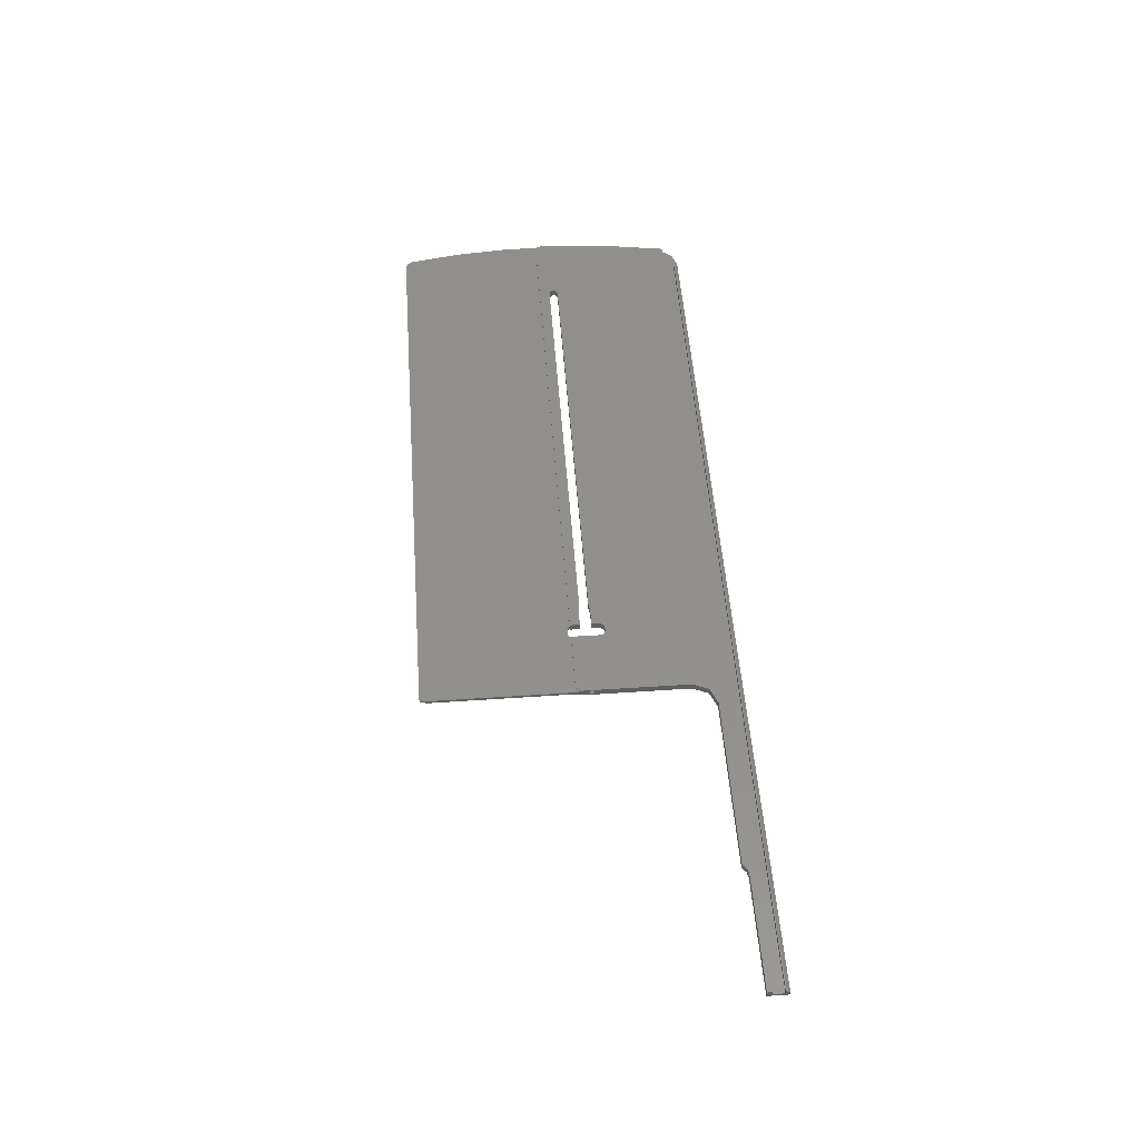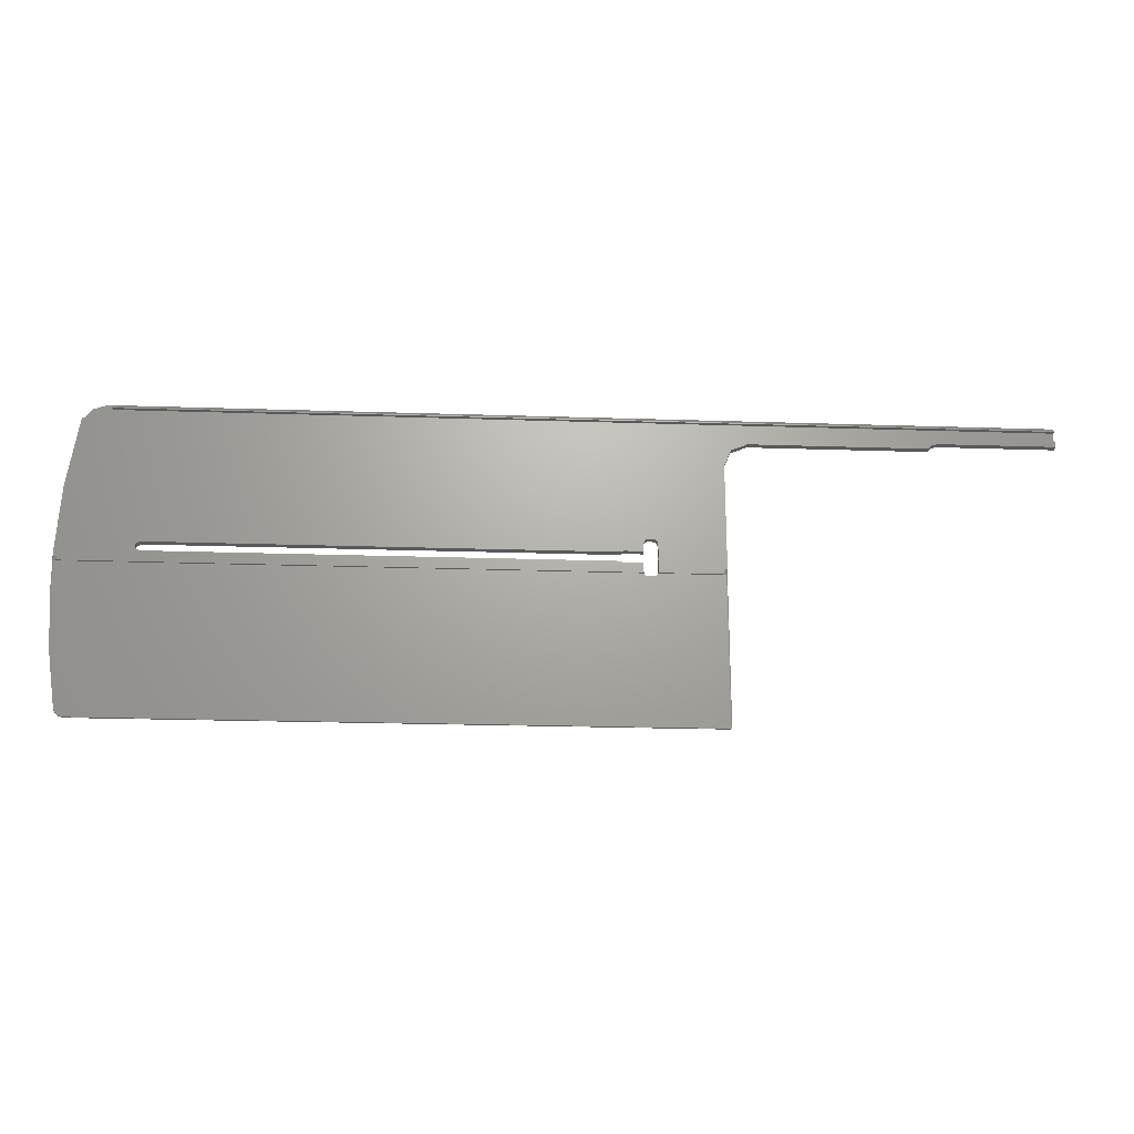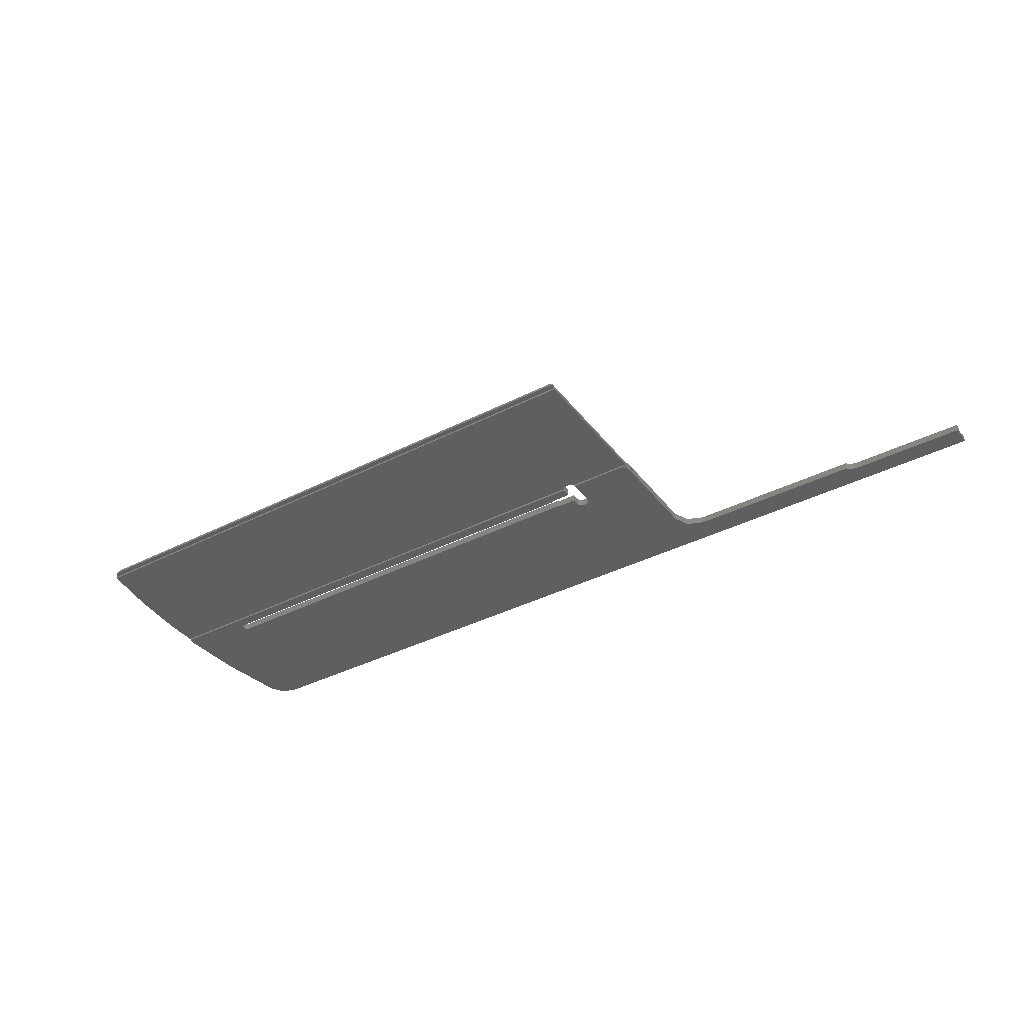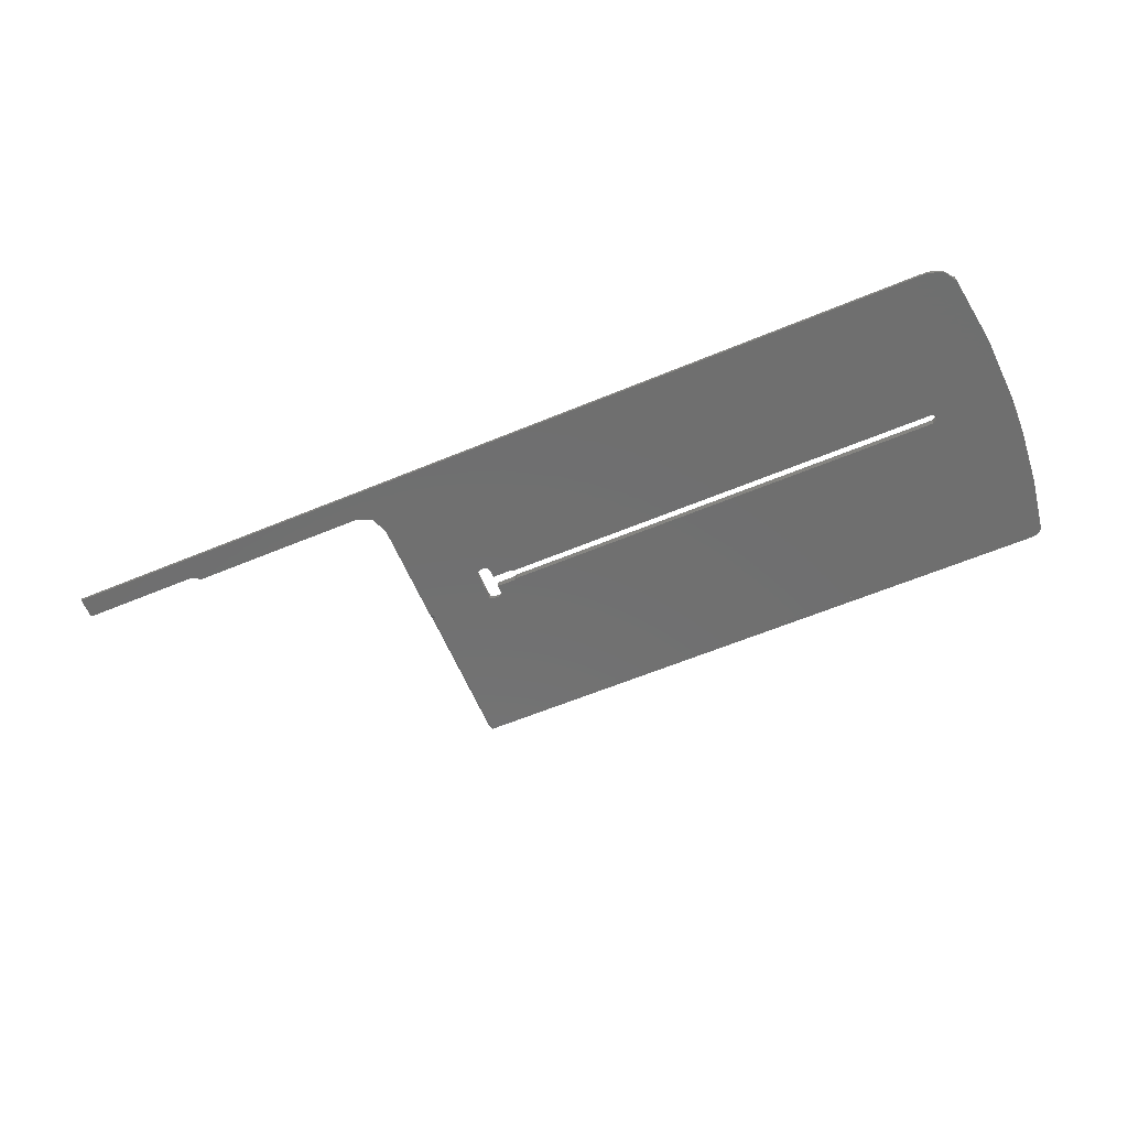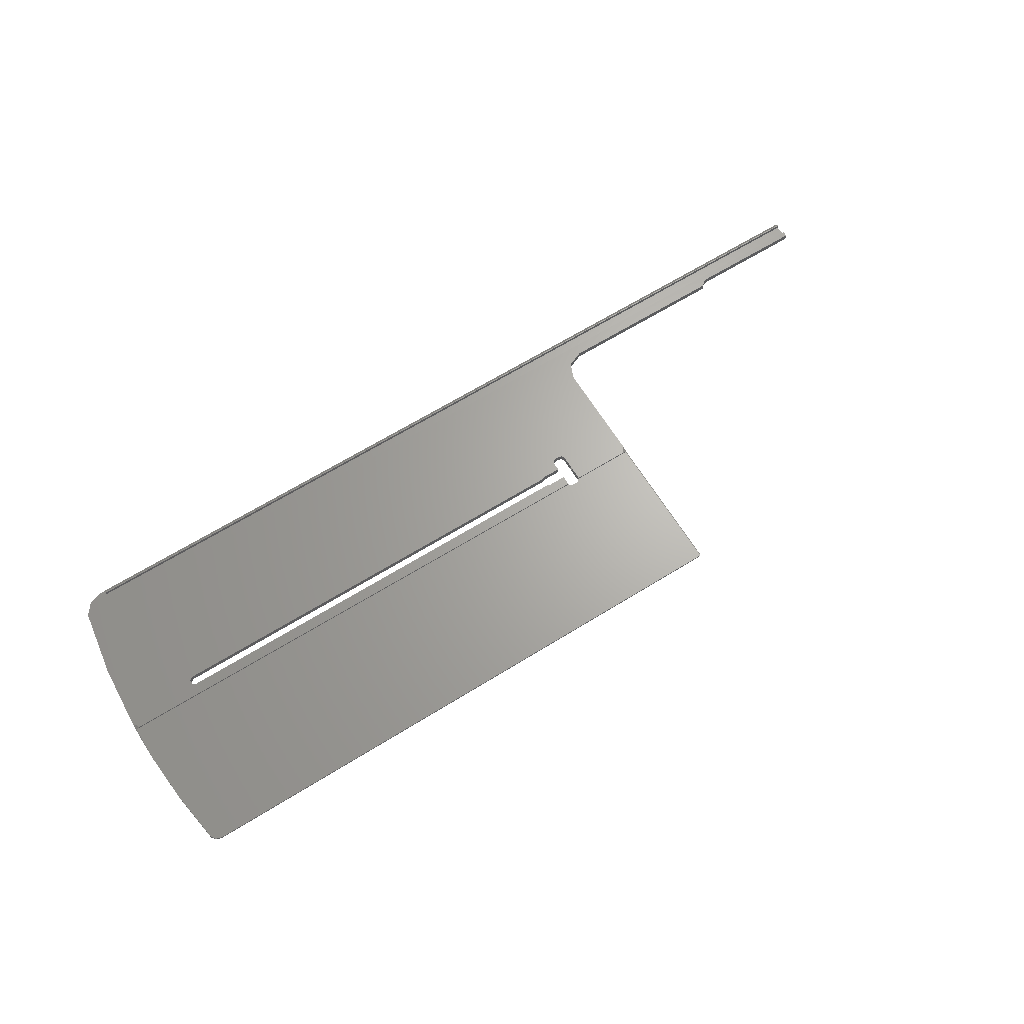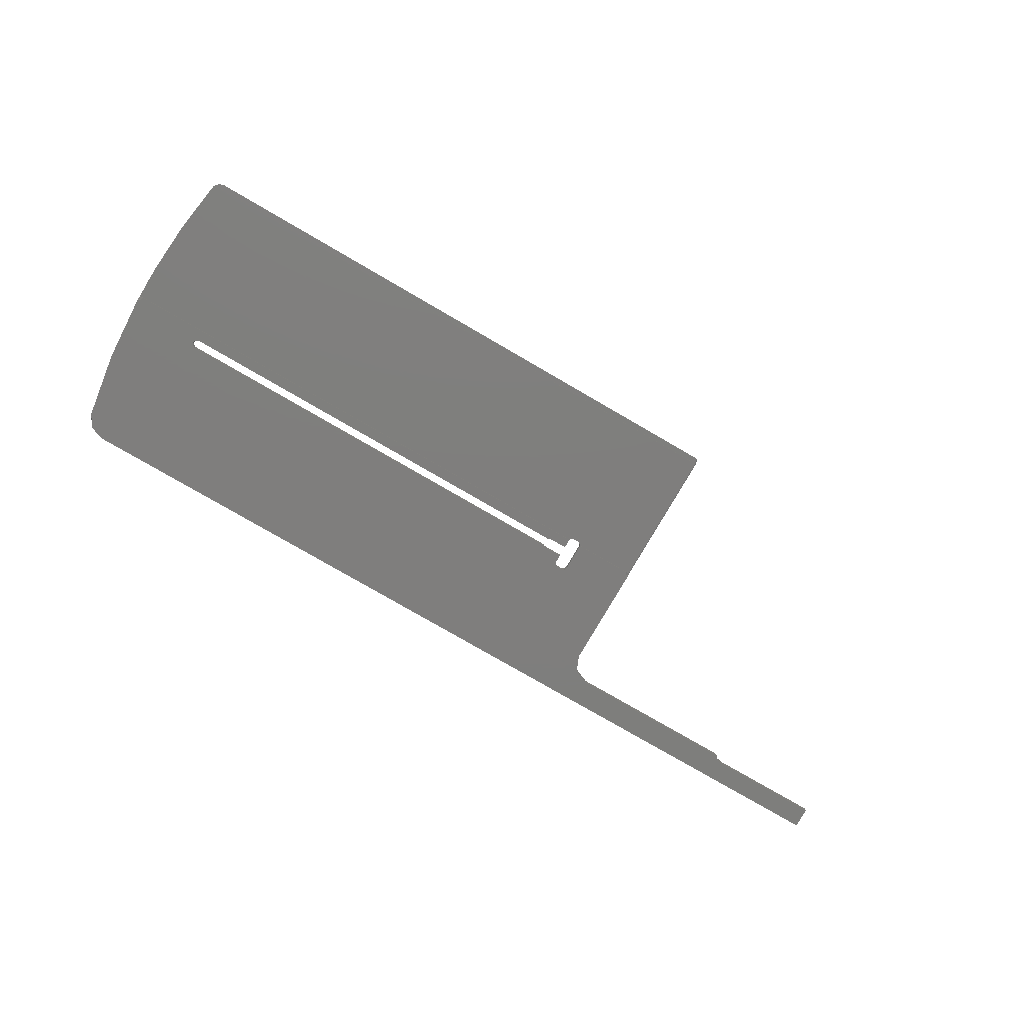
<metadata>
{"format":"stl","ext":"stl","renderer":"f3d","projection":"perspective","resolution":1024,"background":"white","views":[{"elev":52.2,"azim":-94.2,"up":"+Y"},{"elev":-22.2,"azim":176.7,"up":"+Z"},{"elev":-37.9,"azim":-146.9,"up":"+Y"},{"elev":-61.3,"azim":22.9,"up":"+Y"},{"elev":66.0,"azim":148.2,"up":"+Y"},{"elev":-78.3,"azim":149.9,"up":"+Y"}]}
</metadata>
<code>
# stl→obj: 171 verts, 346 faces
v -315.5 -0.1498 -479.5
v -315.5 1.395 -478.3
v -315.5 1.398 -479.5
v -113.7 1.395 -478.3
v -290.5 1.398 -479.5
v -315.5 0.5041 -478.3
v -113.7 0.5041 -478.3
v -315.5 -0.1499 -475
v -315.5 0.5041 -475.9
v -119.5 0.5041 -475.9
v -115.4 0.5041 -475.9
v -315.5 1.389 -475.7
v -315.5 1.389 -475.9
v -119.5 1.389 -475.9
v -119.5 1.389 -475.7
v -315.5 0.652 -475
v -119.5 0.652 -475
v -118.4 -0.1499 -475
v -119.5 0.5041 -475
v -290.5 -0.1498 -479.5
v -250.5 -0.1498 -480.6
v -118.3 -0.02 -475
v -115.2 -0.1499 -476.1
v -111.3 -0.1494 -509.8
v -126.6 -0.1495 -506
v -127.5 -0.1495 -505.5
v -118.3 0.1929 -475
v -118.3 0.5041 -475
v -113.5 -0.1498 -479
v -289.3 1.399 -479.8
v -288.4 1.401 -480.6
v -250.5 1.401 -480.6
v -246.9 1.404 -482.1
v -245.5 1.413 -485.6
v -230.5 1.455 -502.5
v -229.5 1.455 -502.5
v -228.8 1.456 -502.7
v -228.5 1.458 -503.4
v -228.5 1.462 -505.2
v -224.5 1.462 -505.2
v -224.1 1.462 -505.3
v -223.8 1.463 -505.5
v -127.5 1.463 -505.5
v -126.6 1.464 -506
v -126.6 1.466 -506.9
v -113.6 1.396 -478.6
v -289.3 -0.1498 -479.8
v -288.4 -0.1498 -480.6
v -246.9 -0.1498 -482.1
v -245.5 1.47 -508.6
v -245.5 -0.1498 -485.6
v -231.2 1.456 -502.7
v -244.9 1.472 -509.1
v -245.5 1.122 -509.3
v -245.5 0.198 -506.9
v -245.5 -0.1495 -508.6
v -245.5 1.308 -506.5
v -245.5 1.118 -506.9
v -245.5 0.6578 -507.1
v -244.6 1.474 -509.8
v -231.5 1.473 -509.7
v -231.4 1.474 -509.8
v -245.3 1.074 -509.8
v -231.5 1.473 -509.5
v -231.5 1.458 -503.4
v -231.5 -0.1495 -509.7
v -231.4 1.274 -509.8
v -231.4 0.2506 -509.8
v -231.4 -0.1494 -509.8
v -231.5 1.308 -506.5
v -231.5 -0.1495 -509.5
v -231.5 1.118 -506.9
v -231.5 -0.1495 -503.4
v -231.5 0.198 -506
v -231.5 0.6578 -505.8
v -231.5 1.118 -506
v -231.2 -0.1495 -502.7
v -229.5 -0.1495 -502.5
v -230.5 -0.1495 -502.5
v -228.8 -0.1495 -502.7
v -228.5 -0.1495 -503.4
v -228.5 -0.1495 -505.2
v -224.5 -0.1495 -505.2
v -224.1 -0.1495 -505.3
v -223.8 -0.1495 -505.5
v -111.3 1.474 -509.8
v -127.5 1.468 -507.4
v -126.6 -0.1495 -506.9
v -113.5 1.397 -479
v -224.1 1.468 -507.6
v -223.8 1.468 -507.4
v -127.5 -0.1495 -507.4
v -228.5 1.474 -509.8
v -223.8 -0.1495 -507.4
v -224.5 1.468 -507.7
v -224.1 -0.1495 -507.6
v -228.5 1.473 -509.5
v -228.5 1.468 -507.7
v -224.5 -0.1495 -507.7
v -228.5 1.473 -509.7
v -228.5 -0.1495 -507.7
v -228.5 -0.1495 -509.5
v -228.5 -0.1495 -509.7
v -228.5 1.274 -509.8
v -228.5 0.2506 -509.8
v -111.3 1.433 -493.7
v -111.1 1.472 -509.1
v -110.5 0.9732 -509.8
v -110.7 1.074 -509.8
v -228.5 1.074 -509.8
v -110.5 1.47 -508.6
v -110.5 1.133 -509.2
v -110.5 -0.1495 -508.6
v -110.5 0.2098 -509.3
v -111.3 -0.1497 -493.7
v -115.5 1.155 -542.4
v -245 1.155 -542.4
v -228.9 1.075 -510.3
v -228.9 0.2506 -510.3
v -114.2 1.153 -542
v -113.5 1.151 -540.8
v -111.7 1.122 -529.5
v -110.7 1.094 -518
v -110.5 1.003 -513.9
v -231.4 1.074 -509.8
v -245.3 1.154 -542.3
v -245.5 0.9735 -509.8
v -231 1.075 -510.3
v -245.2 1.155 -542.4
v -231 0.2506 -510.3
v -245 0.6506 -542.4
v -229.5 1.075 -510.5
v -230.5 1.075 -510.5
v -245.1 0.6505 -542.4
v -245.1 0.6506 -542.4
v -115.4 0.95 -542.4
v -113.6 0.6476 -541.2
v -115.4 0.6506 -542.4
v -114.3 0.6497 -542.1
v -113.5 0.2509 -540.8
v -113.6 0.251 -541.2
v -113.6 0.251 -541
v -111.6 0.2508 -529.1
v -110.7 0.2506 -517.3
v -229.5 0.2506 -510.5
v -230.5 0.2506 -510.5
v -245.4 0.7988 -542.2
v -245.5 1.053 -541.9
v -245.4 1.079 -542.1
v -245.1 0.6476 -541.2
v -245.3 0.251 -541.2
v -245.5 0.3513 -541.2
v -245.5 0.8476 -541.2
v -245.5 0.8494 -541.9
v -245.3 0.2506 -509.8
v -245.5 0.3509 -509.8
v -244.6 -0.1494 -509.8
v -244.9 -0.1495 -509.1
v -110.7 0.2506 -509.8
v -228.5 -0.1494 -509.8
v -110.5 0.3505 -509.8
v -110.5 0.3258 -513.6
v -111.1 -0.1495 -509.1
v -231.5 0.007807 -506.5
v -231.5 0.198 -506.9
v -231.5 0.6578 -507.1
v -245.5 0.201 -509.3
v -245.5 0.007807 -506.5
v -245.5 0.198 -506
v -245.5 0.6578 -505.8
v -245.5 1.118 -506
f 1 2 3
f 4 3 2
f 5 1 3
f 5 3 4
f 1 6 2
f 7 2 6
f 4 2 7
f 8 9 6
f 10 6 9
f 1 8 6
f 11 6 10
f 11 7 6
f 12 13 9
f 14 9 13
f 8 12 9
f 10 9 14
f 15 13 12
f 14 13 15
f 8 16 12
f 17 12 16
f 15 12 17
f 18 16 8
f 19 16 18
f 19 17 16
f 20 8 1
f 21 18 8
f 20 21 8
f 20 1 5
f 22 19 18
f 23 22 18
f 23 18 24
f 25 24 18
f 26 25 18
f 21 26 18
f 10 17 19
f 10 15 17
f 27 28 19
f 10 19 28
f 22 27 19
f 23 28 27
f 11 10 28
f 23 11 28
f 23 27 22
f 10 14 15
f 23 7 11
f 29 4 7
f 29 7 23
f 30 5 4
f 31 30 4
f 32 31 4
f 33 32 4
f 34 33 4
f 35 34 4
f 36 35 4
f 37 36 4
f 38 37 4
f 39 38 4
f 40 39 4
f 41 40 4
f 42 41 4
f 43 42 4
f 44 43 4
f 45 44 4
f 46 45 4
f 29 46 4
f 20 5 30
f 47 30 31
f 20 30 47
f 48 31 32
f 47 31 48
f 21 32 33
f 48 32 21
f 49 33 34
f 21 33 49
f 35 50 34
f 51 34 50
f 49 34 51
f 52 53 50
f 54 50 53
f 35 52 50
f 55 50 56
f 54 56 50
f 57 51 50
f 58 57 50
f 59 58 50
f 55 59 50
f 52 60 53
f 54 53 60
f 61 62 60
f 63 60 62
f 64 61 60
f 65 64 60
f 52 65 60
f 54 60 63
f 66 62 61
f 67 63 62
f 68 67 62
f 68 62 66
f 66 69 68
f 66 61 64
f 70 64 65
f 66 64 71
f 72 71 64
f 72 64 70
f 73 65 52
f 74 65 73
f 75 65 74
f 76 65 75
f 70 65 76
f 77 52 35
f 73 52 77
f 78 35 36
f 79 35 78
f 77 35 79
f 78 36 37
f 80 37 38
f 78 37 80
f 81 38 39
f 80 38 81
f 82 39 40
f 81 39 82
f 83 40 41
f 82 40 83
f 84 41 42
f 83 41 84
f 85 42 43
f 84 42 85
f 26 43 44
f 85 43 26
f 25 44 45
f 26 44 25
f 86 87 45
f 88 45 87
f 89 86 45
f 46 89 45
f 25 45 88
f 90 91 87
f 92 87 91
f 93 90 87
f 86 93 87
f 88 87 92
f 94 91 90
f 92 91 94
f 93 95 90
f 96 90 95
f 94 90 96
f 97 98 95
f 99 95 98
f 100 97 95
f 93 100 95
f 96 95 99
f 101 98 97
f 99 98 101
f 102 97 100
f 101 97 102
f 103 100 93
f 102 100 103
f 104 93 86
f 105 93 104
f 103 93 105
f 106 107 86
f 107 108 109
f 89 106 86
f 110 104 86
f 109 110 86
f 109 86 107
f 106 111 107
f 112 107 111
f 108 107 112
f 113 111 106
f 114 111 113
f 112 111 114
f 115 106 89
f 113 106 115
f 29 89 46
f 115 89 29
f 105 104 110
f 116 110 109
f 116 117 110
f 118 110 117
f 119 110 118
f 105 110 119
f 120 116 109
f 121 120 109
f 122 121 109
f 123 122 109
f 124 123 109
f 124 109 108
f 67 125 63
f 126 63 125
f 127 63 126
f 54 63 127
f 68 125 67
f 128 117 125
f 129 125 117
f 130 128 125
f 129 126 125
f 130 125 68
f 131 117 116
f 132 118 117
f 133 132 117
f 128 133 117
f 134 129 117
f 135 117 131
f 135 134 117
f 136 116 120
f 136 131 116
f 137 120 121
f 136 120 138
f 139 138 120
f 139 120 137
f 140 121 122
f 141 137 121
f 142 141 121
f 142 121 140
f 143 122 123
f 143 140 122
f 143 123 144
f 124 144 123
f 119 118 132
f 145 132 133
f 119 132 145
f 146 133 128
f 145 133 146
f 146 128 130
f 147 126 129
f 127 126 148
f 149 148 126
f 149 126 147
f 147 129 134
f 136 138 131
f 150 131 138
f 135 131 150
f 139 150 138
f 135 150 134
f 147 134 150
f 139 137 150
f 151 150 137
f 152 153 150
f 154 150 153
f 151 152 150
f 147 150 154
f 151 137 141
f 155 151 141
f 105 141 142
f 146 155 141
f 145 146 141
f 119 145 141
f 105 119 141
f 156 153 152
f 148 154 153
f 156 148 153
f 155 152 151
f 156 152 155
f 105 142 140
f 143 105 140
f 130 68 155
f 157 155 68
f 146 130 155
f 158 155 157
f 156 155 158
f 69 157 68
f 144 159 105
f 160 105 159
f 143 144 105
f 103 105 160
f 161 159 144
f 160 159 24
f 114 24 159
f 114 159 161
f 161 144 162
f 124 162 144
f 103 160 24
f 29 23 24
f 115 29 24
f 163 115 24
f 114 163 24
f 102 103 24
f 101 102 24
f 99 101 24
f 96 99 24
f 94 96 24
f 92 94 24
f 88 92 24
f 25 88 24
f 66 157 69
f 66 71 157
f 51 157 71
f 51 158 157
f 163 113 115
f 114 113 163
f 49 85 26
f 21 49 26
f 49 84 85
f 49 83 84
f 81 82 83
f 80 81 83
f 49 80 83
f 49 78 80
f 49 79 78
f 49 77 79
f 49 73 77
f 49 71 73
f 164 73 71
f 74 73 164
f 49 51 71
f 165 164 71
f 166 71 72
f 165 71 166
f 51 56 158
f 167 158 56
f 156 158 167
f 168 56 51
f 55 56 168
f 167 56 54
f 169 168 51
f 170 169 51
f 171 170 51
f 57 171 51
f 47 48 21
f 20 47 21
f 164 168 169
f 165 55 168
f 165 168 164
f 74 169 170
f 74 164 169
f 75 170 171
f 75 74 170
f 76 171 57
f 76 75 171
f 70 57 58
f 70 76 57
f 72 58 59
f 72 70 58
f 166 59 55
f 166 72 59
f 165 166 55
f 149 154 148
f 149 147 154
f 156 127 148
f 167 54 127
f 156 167 127
f 108 161 162
f 124 108 162
f 112 114 161
f 108 112 161

</code>
